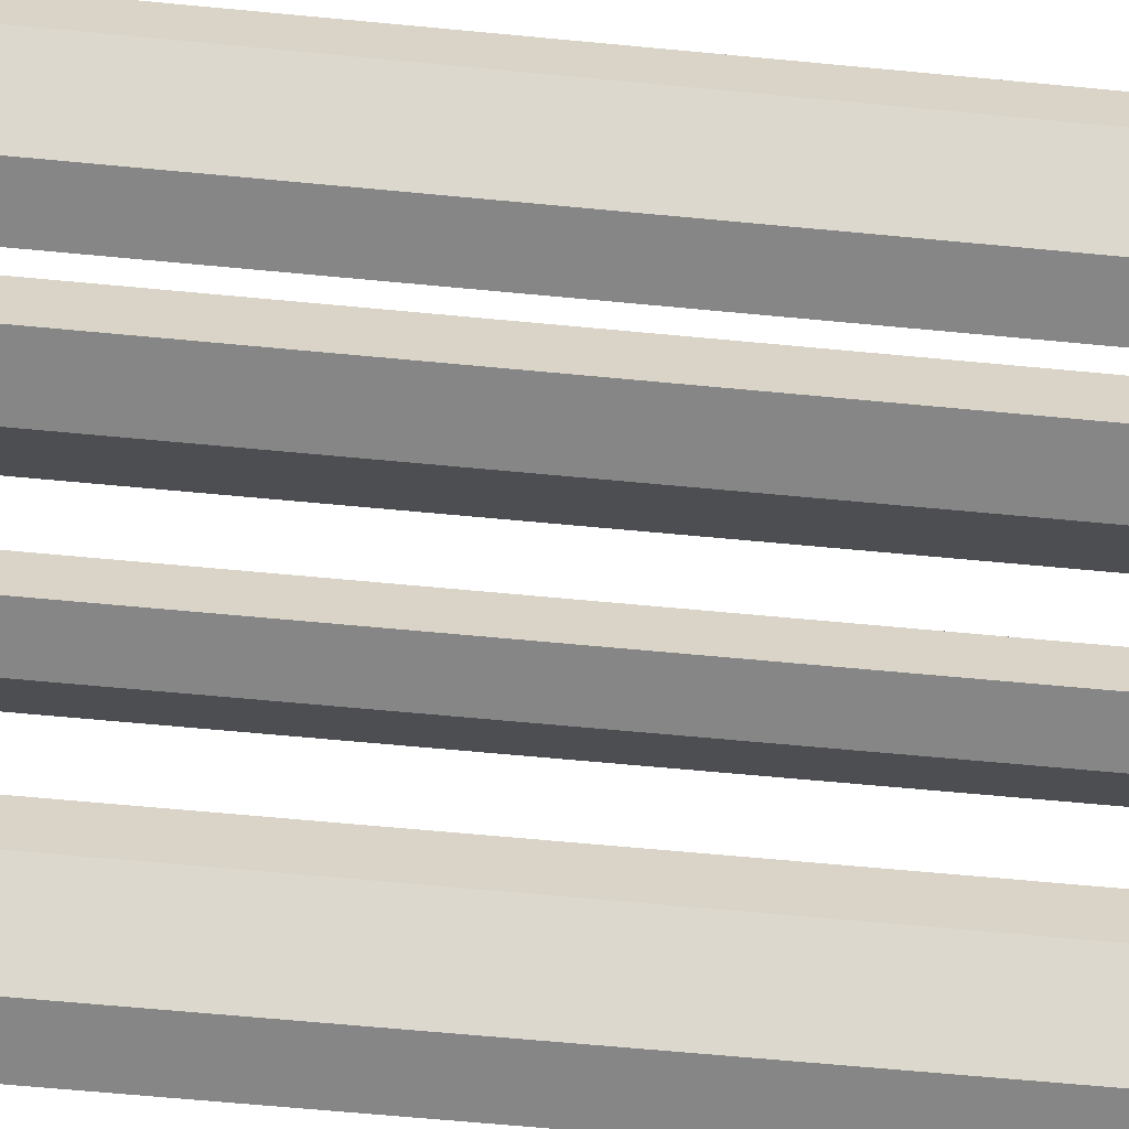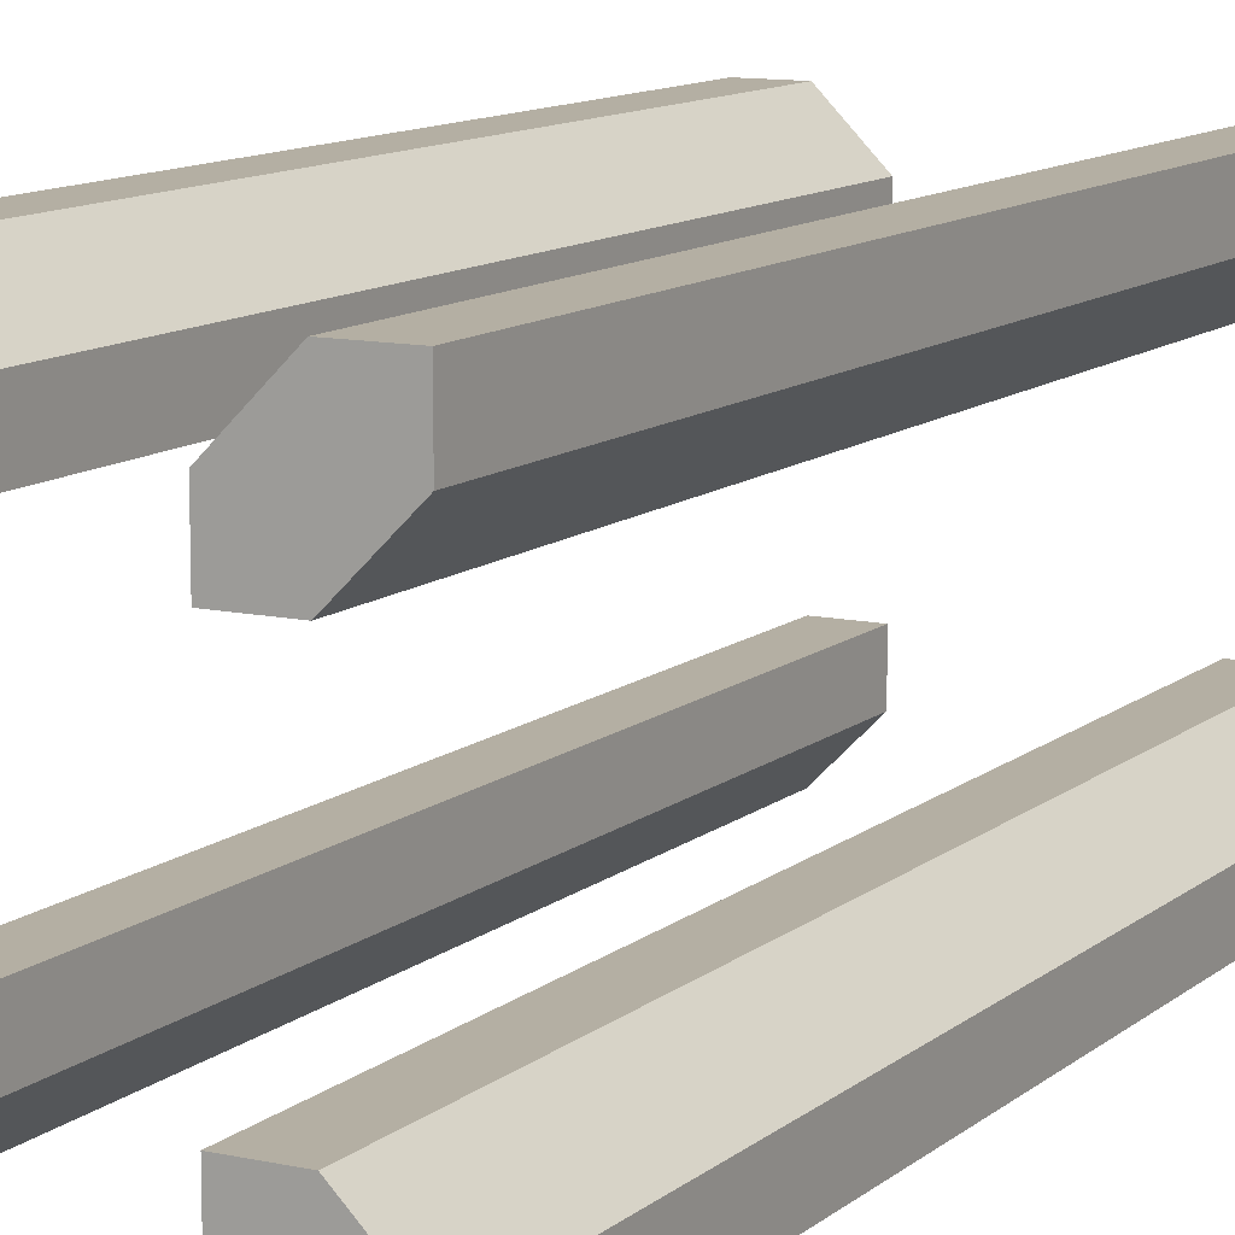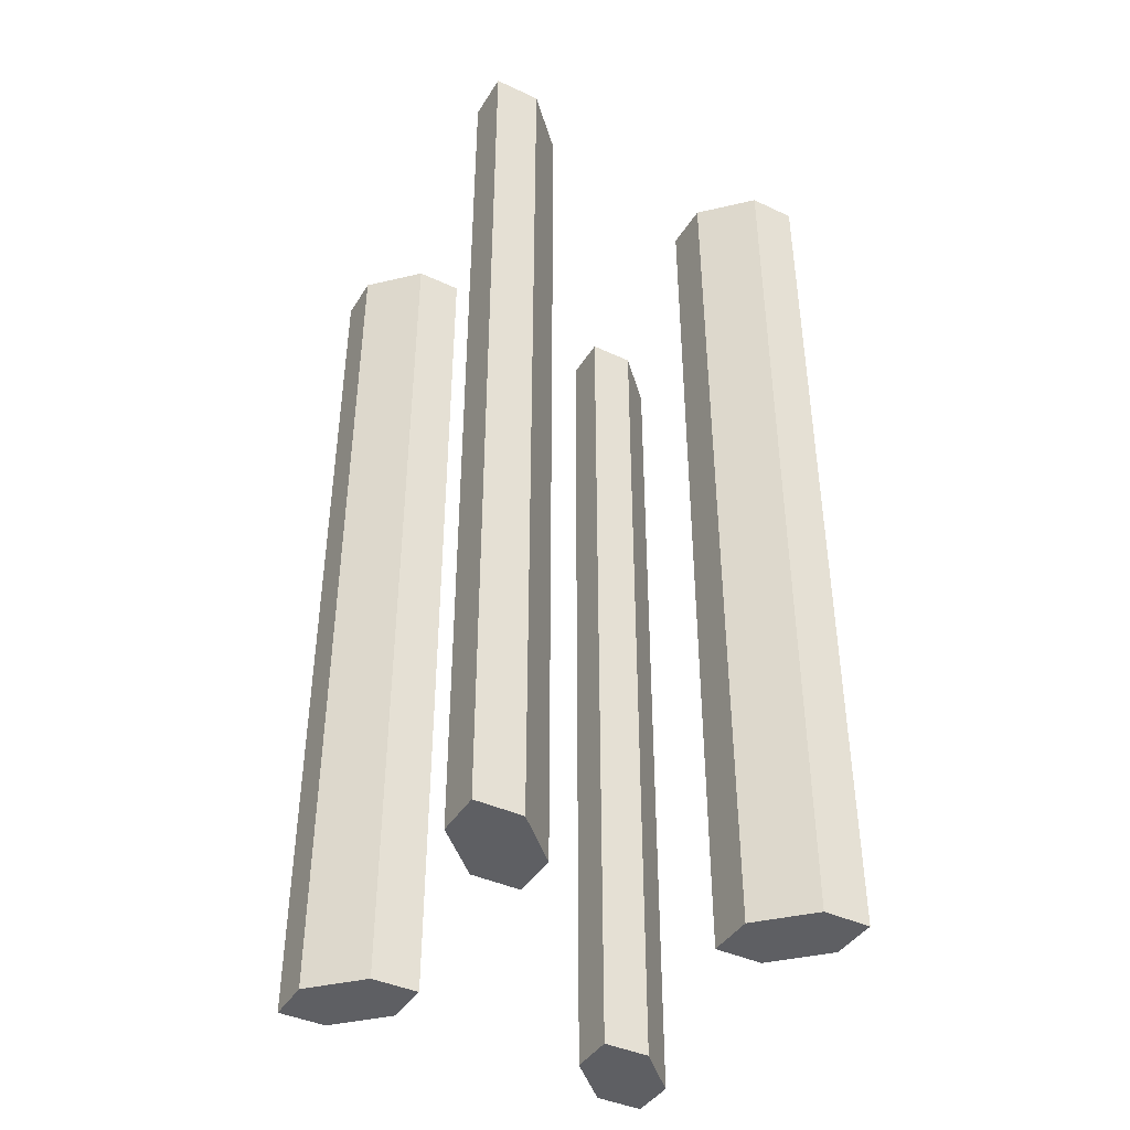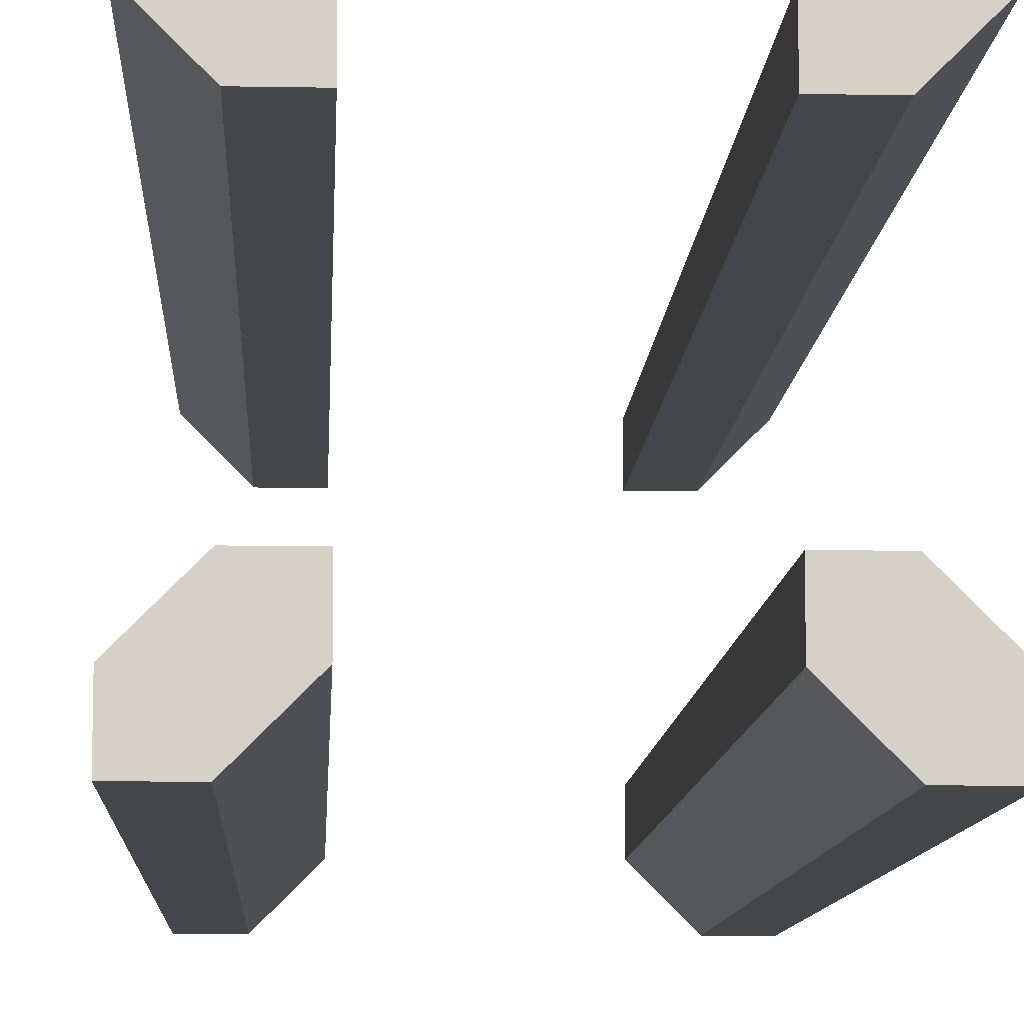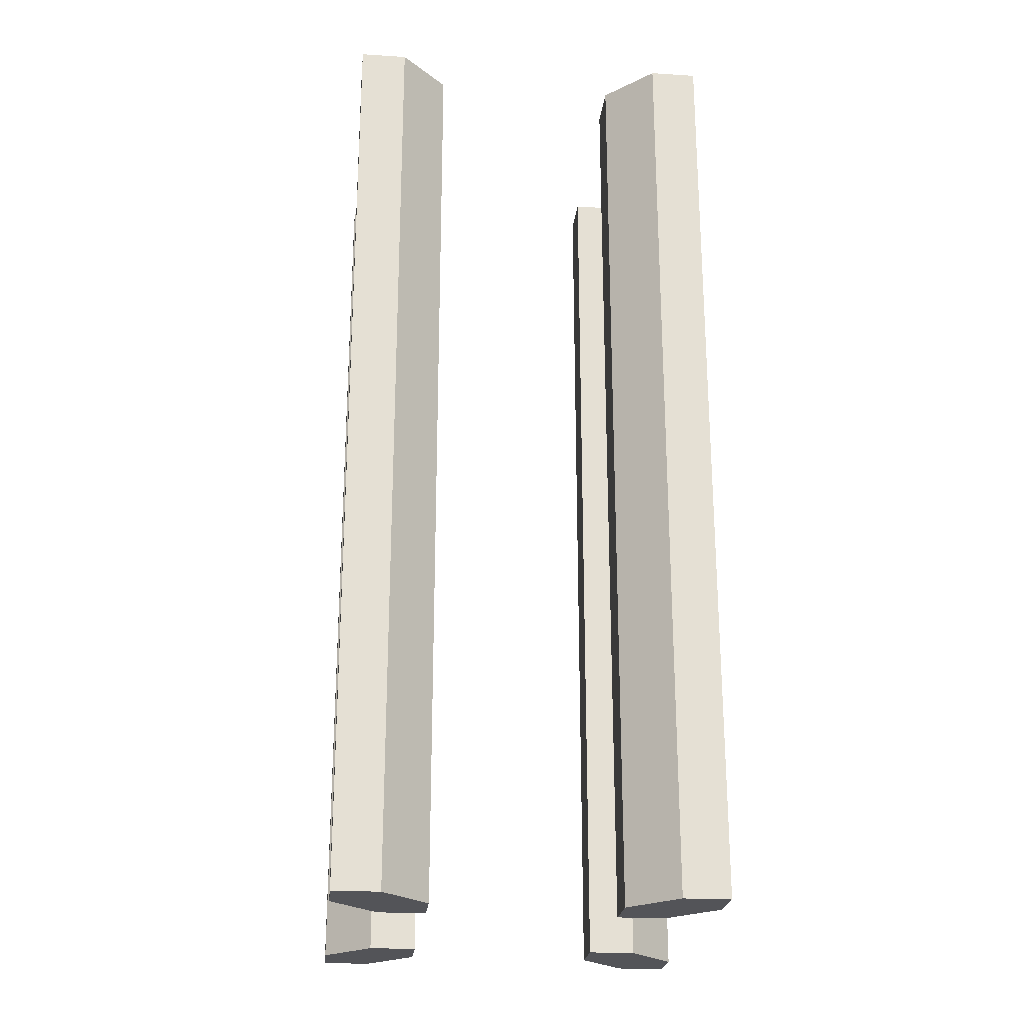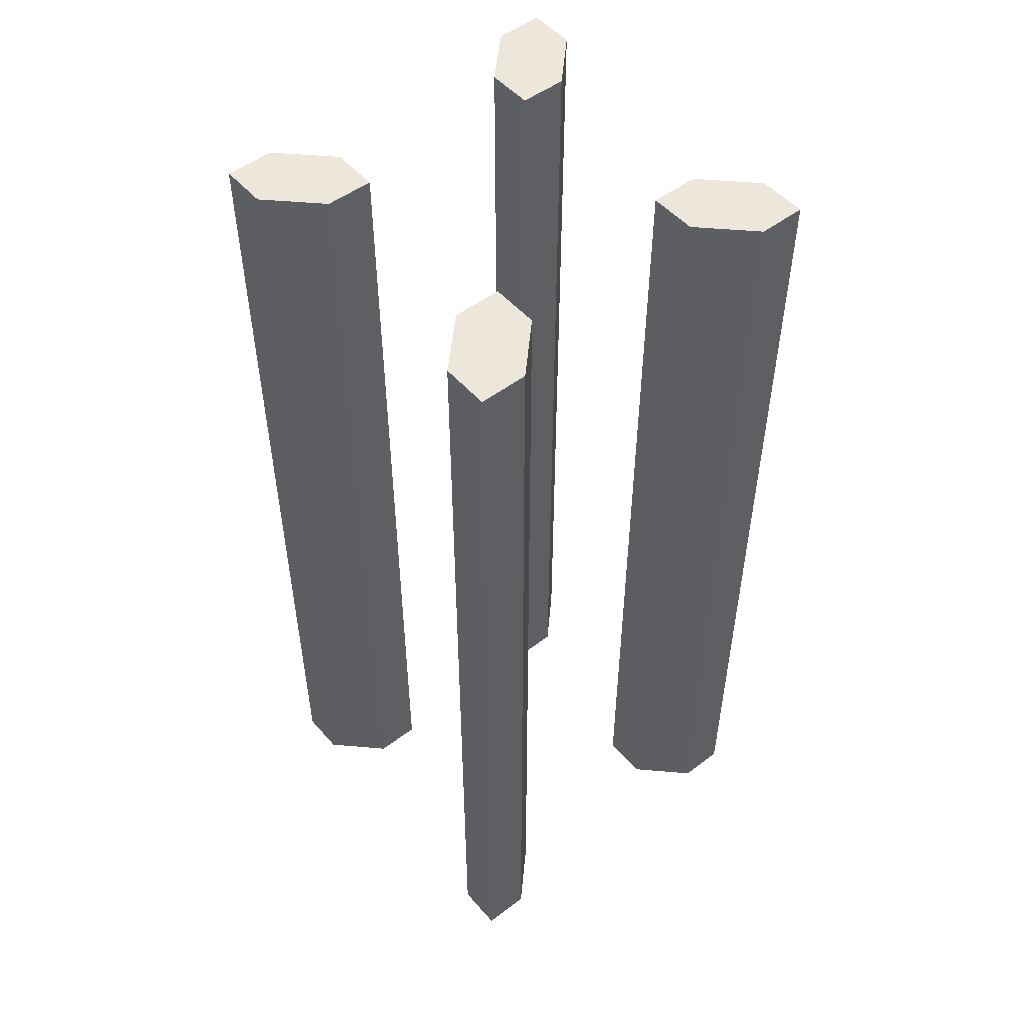
<metadata>
{"format":"obj","ext":"obj","renderer":"f3d","projection":"perspective","resolution":1024,"background":"white","views":[{"elev":-62.0,"azim":84.4,"up":"+Z"},{"elev":11.2,"azim":28.5,"up":"+Z"},{"elev":-41.7,"azim":-119.3,"up":"+Y"},{"elev":-9.6,"azim":177.2,"up":"+Z"},{"elev":-23.6,"azim":84.0,"up":"+Y"},{"elev":50.8,"azim":50.4,"up":"+Y"}]}
</metadata>
<code>
g pb_Mesh275514
v -2 -2 1.5
v -1.5 -2 1
v -2 8 1.5
v -1.5 8 1
v -1 -2 1.5
v -1.5 -2 2
v -1 8 1.5
v -1.5 8 2
v -1.5 -2 1
v -1 -2 1
v -1 8 1
v -1.5 8 1
v -1 -2 1
v -1 -2 1.5
v -1 8 1.5
v -1 8 1
v -1.5 8 2
v -2 -2 2
v -2 8 2
v -1.5 -2 2
v -2 8 2
v -2 -2 1.5
v -2 8 1.5
v -2 -2 2
v -1 8 1
v -2 8 2
v -2 8 1.5
v -1.5 8 1
v -1 8 1.5
v -1.5 8 2
v -2 -2 2
v -1 -2 1.5
v -1 -2 1
v -1.5 -2 2
v -2 -2 1.5
v -1.5 -2 1
v 1 -2 -1.5
v 1.5 -2 -2
v 1 8 -1.5
v 1.5 8 -2
v 2 -2 -1.5
v 1.5 -2 -1
v 2 8 -1.5
v 1.5 8 -1
v 1.5 -2 -2
v 2 -2 -2
v 2 8 -2
v 1.5 8 -2
v 2 -2 -2
v 2 -2 -1.5
v 2 8 -1.5
v 2 8 -2
v 1.5 8 -1
v 1 -2 -1
v 1 8 -1
v 1.5 -2 -1
v 1 8 -1
v 1 -2 -1.5
v 1 8 -1.5
v 1 -2 -1
v 2 8 -2
v 1 8 -1
v 1 8 -1.5
v 1.5 8 -2
v 2 8 -1.5
v 1.5 8 -1
v 1 -2 -1
v 2 -2 -1.5
v 2 -2 -2
v 1.5 -2 -1
v 1 -2 -1.5
v 1.5 -2 -2
v 1.5 -2 1
v 2 -2 1.5
v 1.5 8 1
v 2 8 1.5
v 1.5 -2 2
v 1 -2 1.5
v 1.5 8 2
v 1 8 1.5
v 2 -2 1.5
v 2 -2 2
v 2 8 2
v 2 8 1.5
v 2 -2 2
v 1.5 -2 2
v 1.5 8 2
v 2 8 2
v 1 8 1.5
v 1 -2 1
v 1 8 1
v 1 -2 1.5
v 1 8 1
v 1.5 -2 1
v 1.5 8 1
v 1 -2 1
v 2 8 2
v 1 8 1
v 1.5 8 1
v 2 8 1.5
v 1.5 8 2
v 1 8 1.5
v 1 -2 1
v 1.5 -2 2
v 2 -2 2
v 1 -2 1.5
v 1.5 -2 1
v 2 -2 1.5
v -1.5 -2 -2
v -1 -2 -1.5
v -1.5 8 -2
v -1 8 -1.5
v -1.5 -2 -1
v -2 -2 -1.5
v -1.5 8 -1
v -2 8 -1.5
v -1 -2 -1.5
v -1 -2 -1
v -1 8 -1
v -1 8 -1.5
v -1 -2 -1
v -1.5 -2 -1
v -1.5 8 -1
v -1 8 -1
v -2 8 -1.5
v -2 -2 -2
v -2 8 -2
v -2 -2 -1.5
v -2 8 -2
v -1.5 -2 -2
v -1.5 8 -2
v -2 -2 -2
v -1 8 -1
v -2 8 -2
v -1.5 8 -2
v -1 8 -1.5
v -1.5 8 -1
v -2 8 -1.5
v -2 -2 -2
v -1.5 -2 -1
v -1 -2 -1
v -2 -2 -1.5
v -1.5 -2 -2
v -1 -2 -1.5
g pb_Mesh275514_0
f 3 2 1
f 3 4 2
f 7 6 5
f 7 8 6
f 11 10 9
f 11 9 12
f 15 14 13
f 15 13 16
f 19 18 17
f 18 20 17
f 23 22 21
f 22 24 21
f 27 26 25
f 27 25 28
f 26 30 29
f 26 29 25
f 33 32 31
f 32 34 31
f 36 33 35
f 33 31 35
f 39 38 37
f 39 40 38
f 43 42 41
f 43 44 42
f 47 46 45
f 47 45 48
f 51 50 49
f 51 49 52
f 55 54 53
f 54 56 53
f 59 58 57
f 58 60 57
f 63 62 61
f 63 61 64
f 62 66 65
f 62 65 61
f 69 68 67
f 68 70 67
f 72 69 71
f 69 67 71
f 75 74 73
f 75 76 74
f 79 78 77
f 79 80 78
f 83 82 81
f 83 81 84
f 87 86 85
f 87 85 88
f 91 90 89
f 90 92 89
f 95 94 93
f 94 96 93
f 99 98 97
f 99 97 100
f 98 102 101
f 98 101 97
f 105 104 103
f 104 106 103
f 108 105 107
f 105 103 107
f 111 110 109
f 111 112 110
f 115 114 113
f 115 116 114
f 119 118 117
f 119 117 120
f 123 122 121
f 123 121 124
f 127 126 125
f 126 128 125
f 131 130 129
f 130 132 129
f 135 134 133
f 135 133 136
f 134 138 137
f 134 137 133
f 141 140 139
f 140 142 139
f 144 141 143
f 141 139 143

</code>
